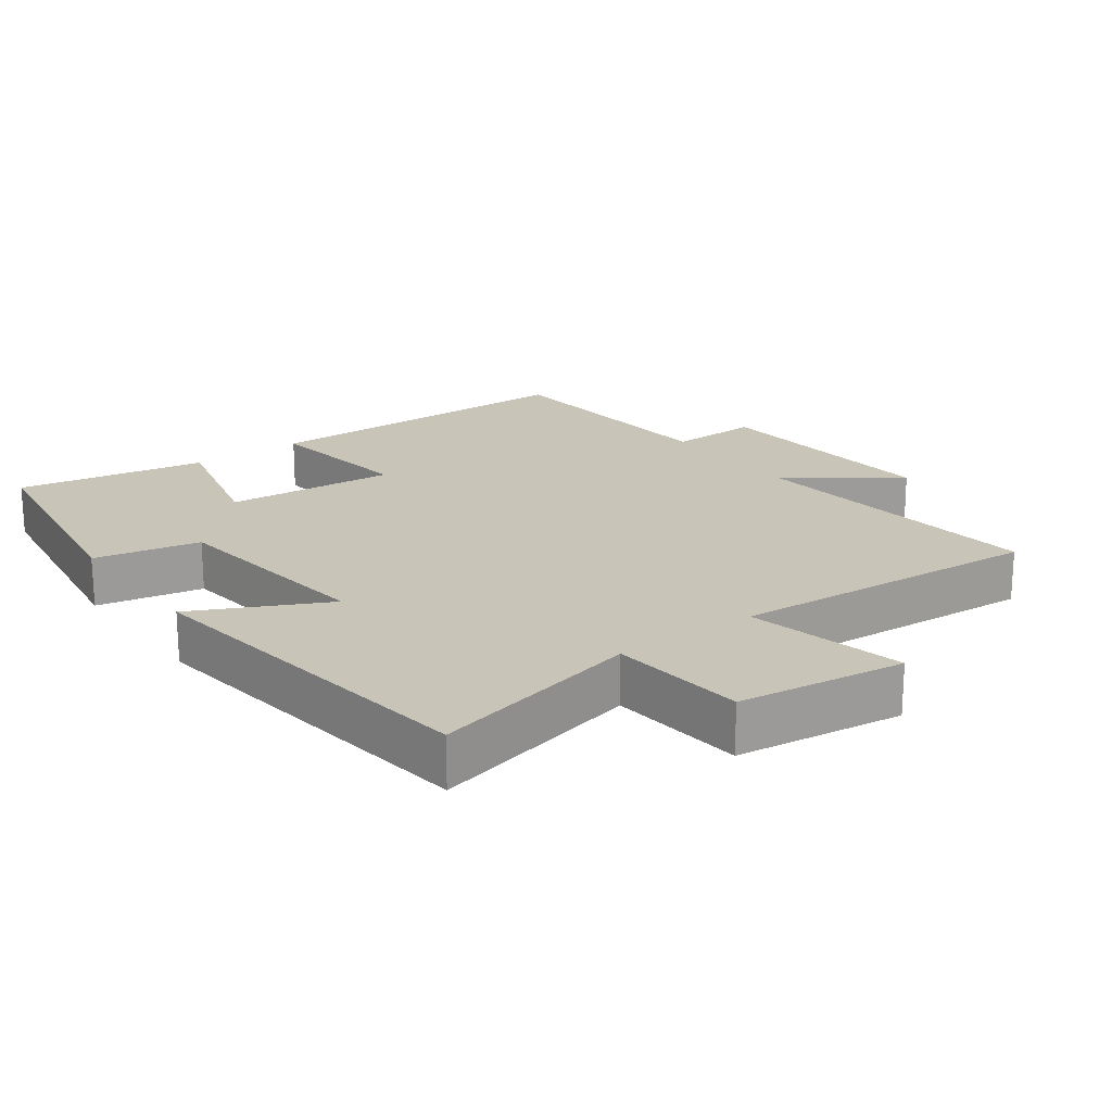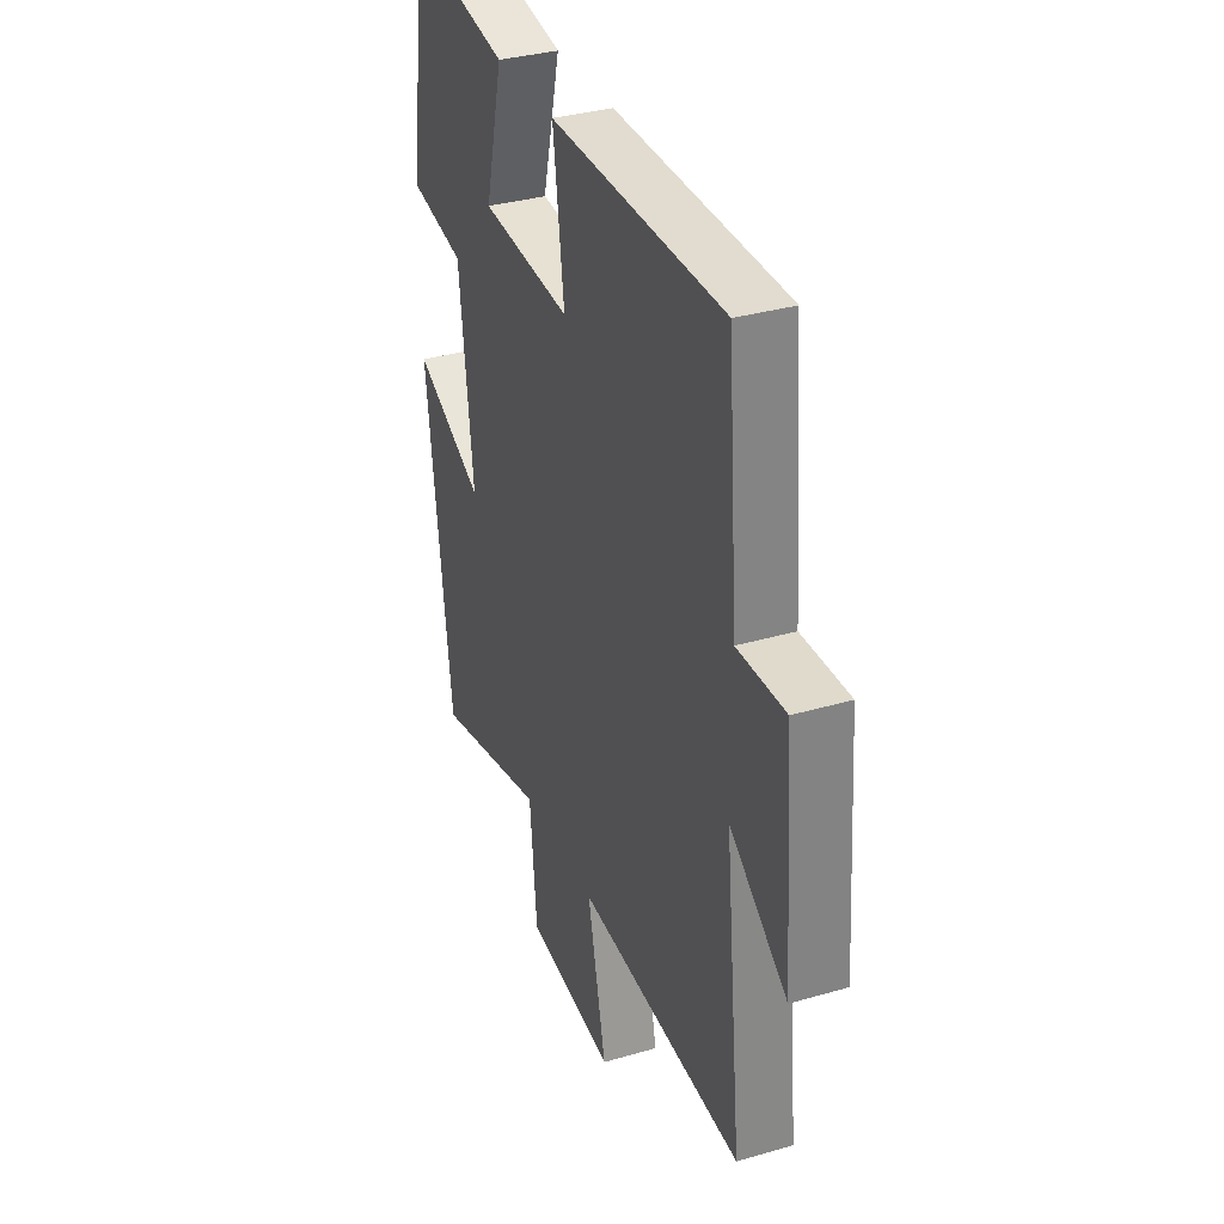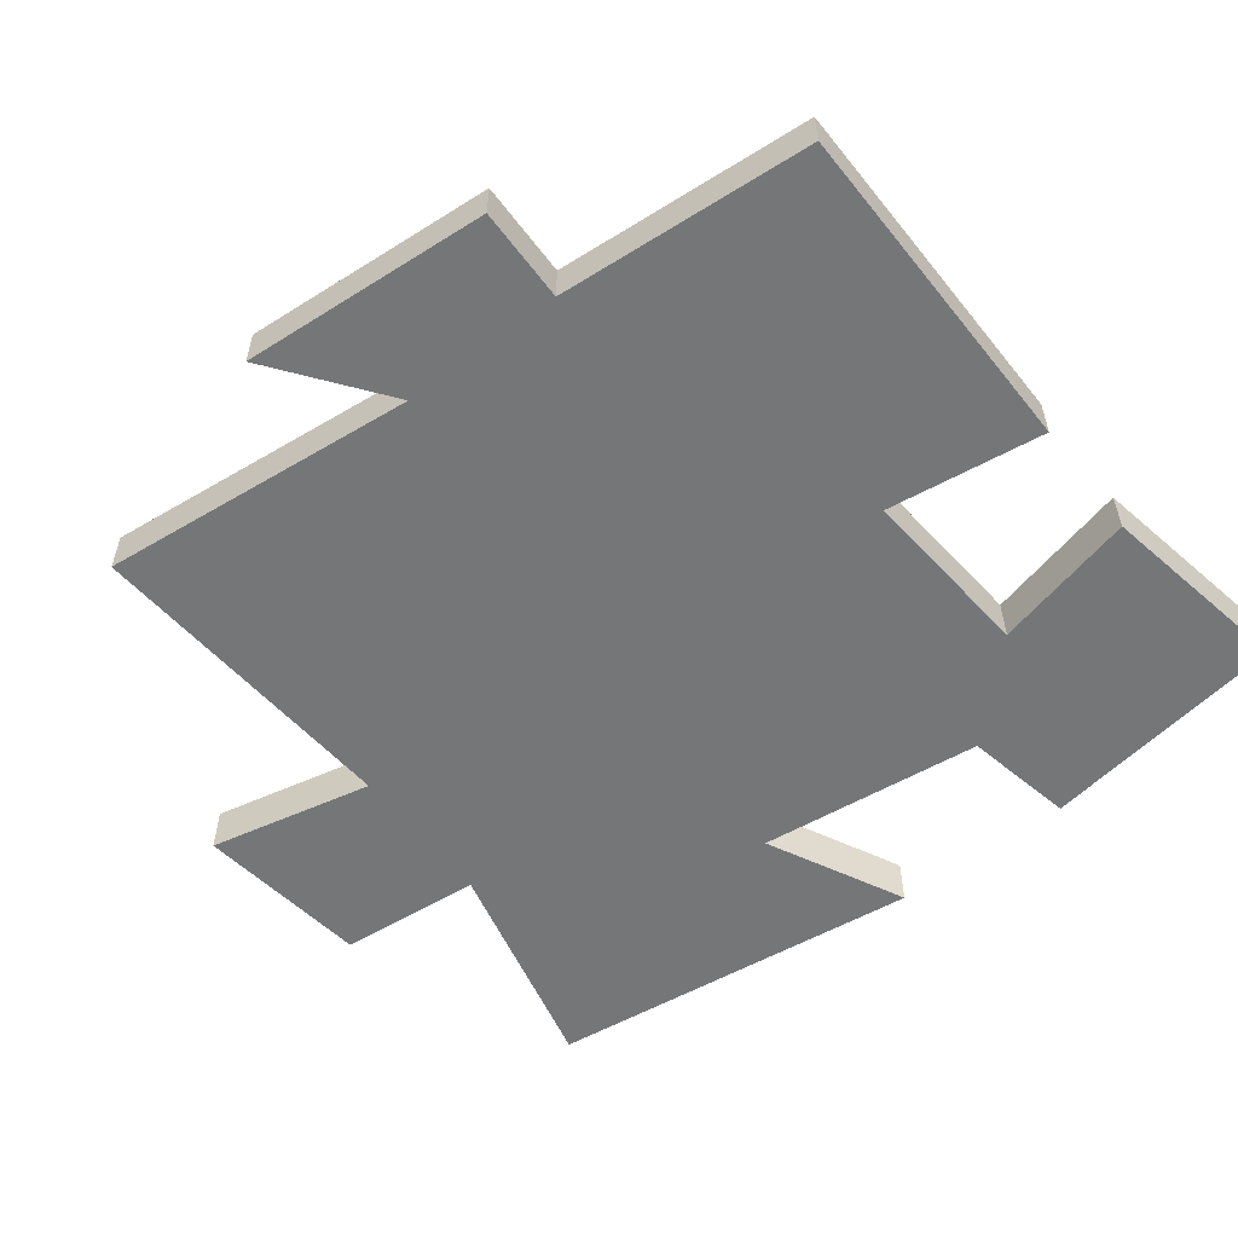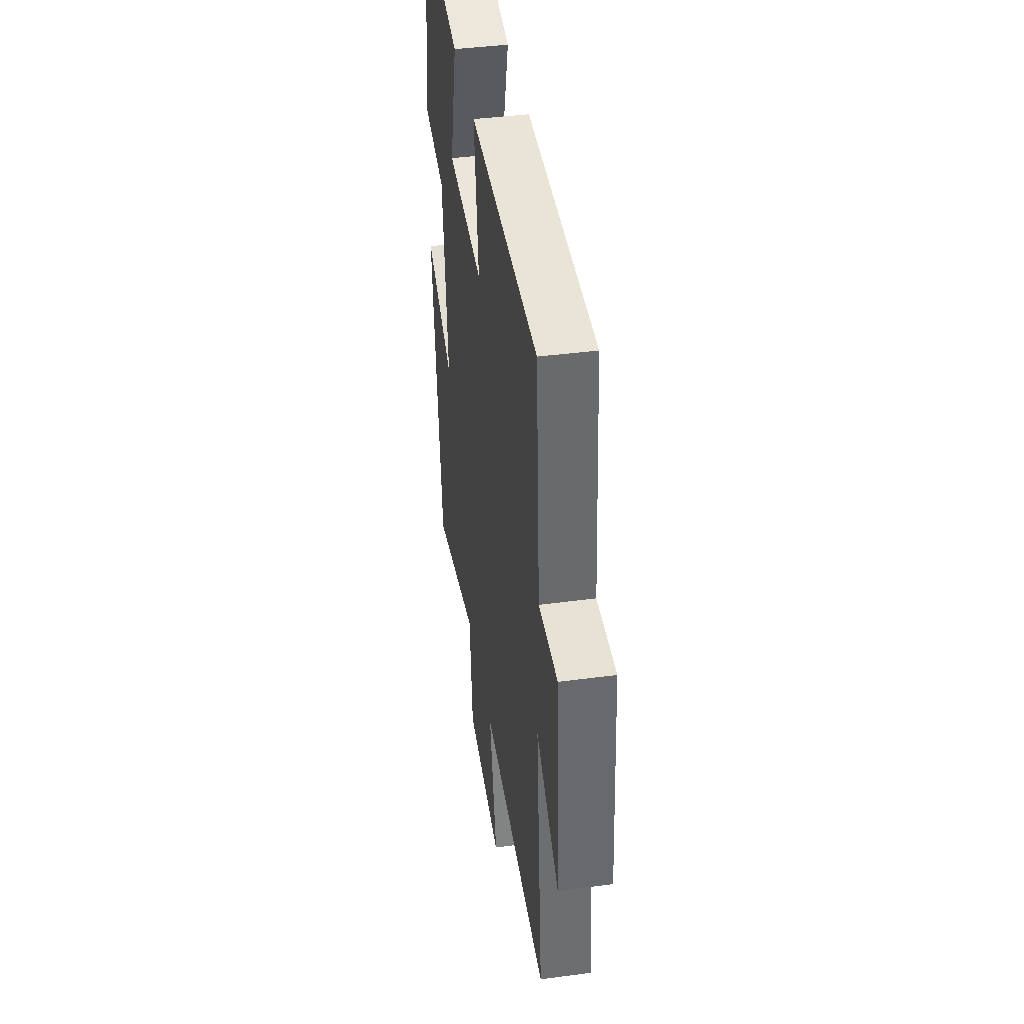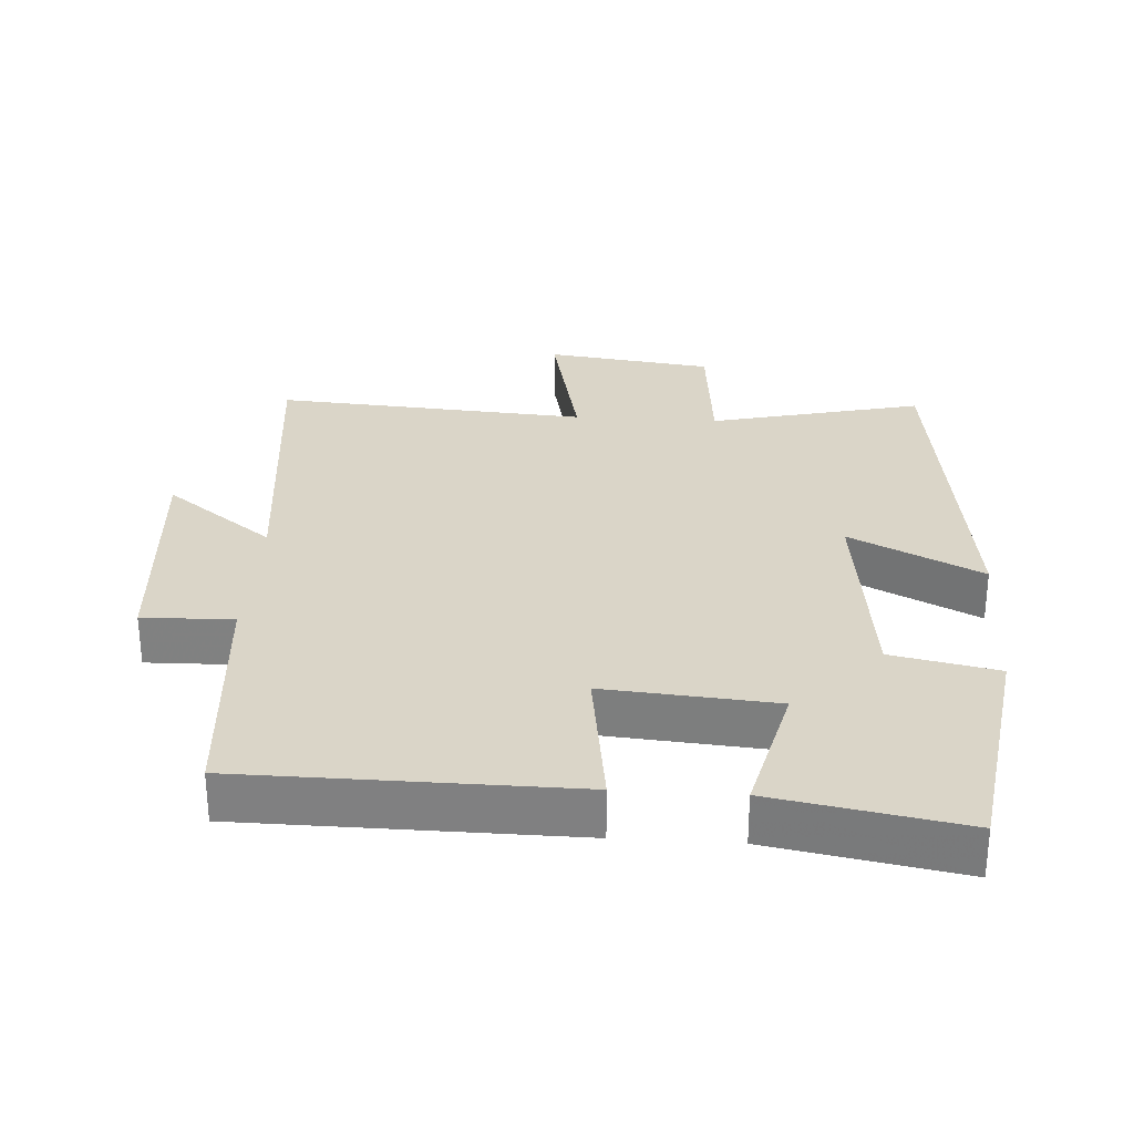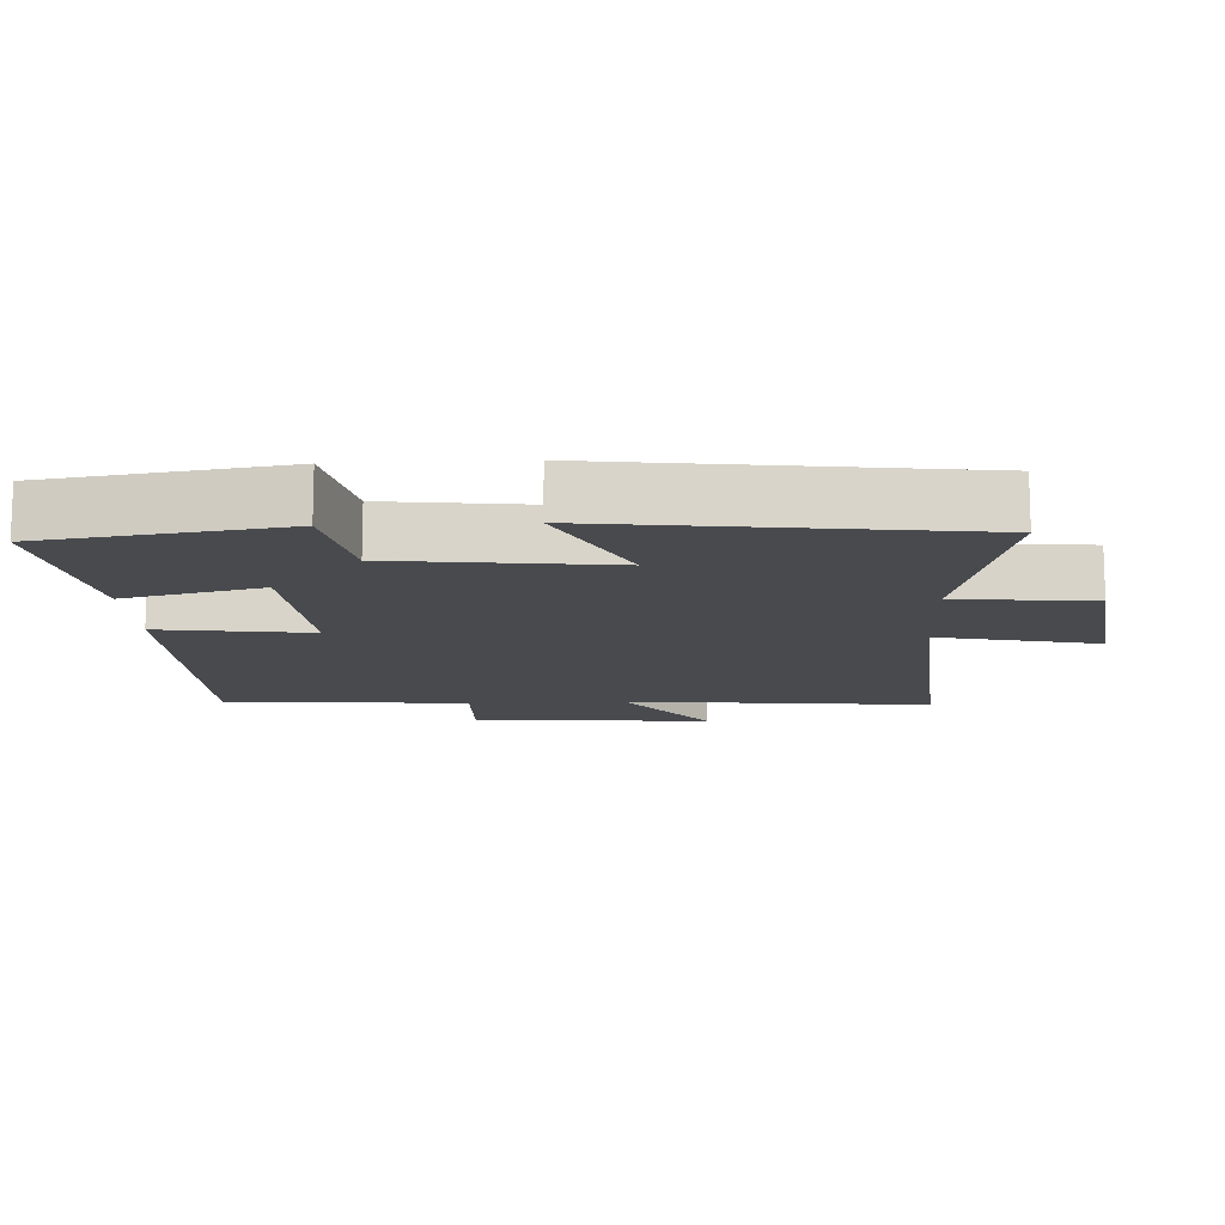
<metadata>
{"format":"obj","ext":"obj","renderer":"f3d","projection":"perspective","resolution":1024,"background":"white","views":[{"elev":20.1,"azim":143.7,"up":"+Y"},{"elev":33.9,"azim":-111.6,"up":"+Z"},{"elev":-56.7,"azim":-52.4,"up":"+Y"},{"elev":42.1,"azim":-99.1,"up":"+Z"},{"elev":29.4,"azim":3.7,"up":"+Y"},{"elev":-13.1,"azim":92.9,"up":"+Y"}]}
</metadata>
<code>
v -0.472 0.07 0.496
v 0.006 0.07 0.5
v -0.025 0.07 0.279
v 0.223 0.07 0.299
v 0.174 0.07 0.5
v 0.449 0.07 0.549
v 0.5 0.07 0.204
v 0.346 0.07 0.173
v 0.308 0.07 -0.141
v 0.5 0.07 -0.046
v 0.432 0.07 -0.574
v 0.122 0.07 -0.5
v 0.103 0.07 -0.699
v -0.141 0.07 -0.731
v -0.09 0.07 -0.5
v -0.546 0.07 -0.532
v -0.5 0.07 -0.086
v -0.658 0.07 -0.205
v -0.632 0.07 0.143
v -0.5 0.07 0.14
v -0.472 0 0.496
v 0.006 0 0.5
v -0.025 0 0.279
v 0.223 0 0.299
v 0.174 0 0.5
v 0.449 0 0.549
v 0.5 0 0.204
v 0.346 0 0.173
v 0.308 0 -0.141
v 0.5 0 -0.046
v 0.432 0 -0.574
v 0.122 0 -0.5
v 0.103 0 -0.699
v -0.141 0 -0.731
v -0.09 0 -0.5
v -0.546 0 -0.532
v -0.5 0 -0.086
v -0.658 0 -0.205
v -0.632 0 0.143
v -0.5 0 0.14
f 17 18 19 20
f 1 2 3
f 20 1 3
f 17 20 3
f 17 3 4
f 16 17 4
f 15 16 4
f 12 13 14 15
f 12 15 4
f 9 10 11 12
f 8 9 12 4
f 6 7 8
f 5 6 8
f 4 5 8
f 40 39 38 37
f 23 22 21
f 23 21 40
f 23 40 37
f 24 23 37
f 24 37 36
f 24 36 35
f 35 34 33 32
f 24 35 32
f 32 31 30 29
f 24 32 29 28
f 28 27 26
f 28 26 25
f 28 25 24
f 1 21 22 2
f 2 22 23 3
f 3 23 24 4
f 4 24 25 5
f 5 25 26 6
f 6 26 27 7
f 7 27 28 8
f 8 28 29 9
f 9 29 30 10
f 10 30 31 11
f 11 31 32 12
f 12 32 33 13
f 13 33 34 14
f 14 34 35 15
f 15 35 36 16
f 16 36 37 17
f 17 37 38 18
f 18 38 39 19
f 19 39 40 20
f 20 40 21 1

</code>
